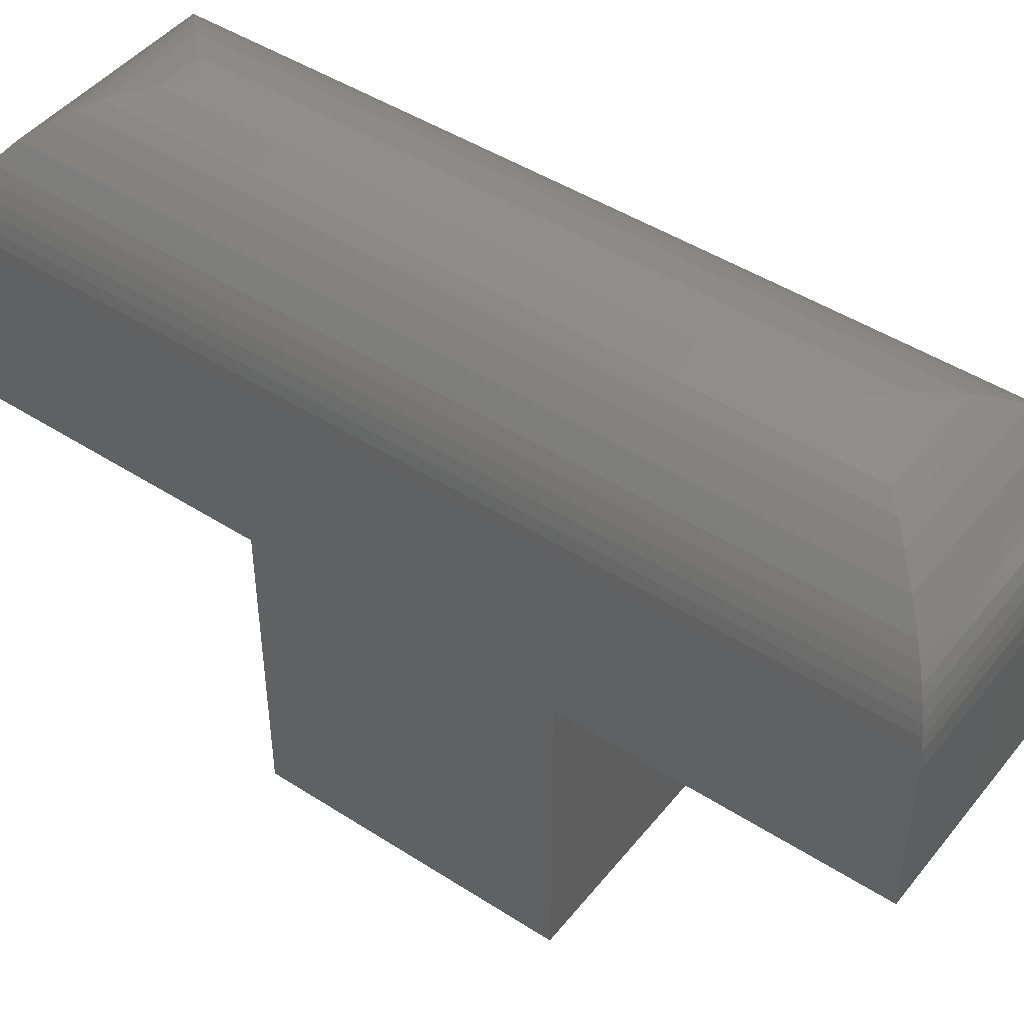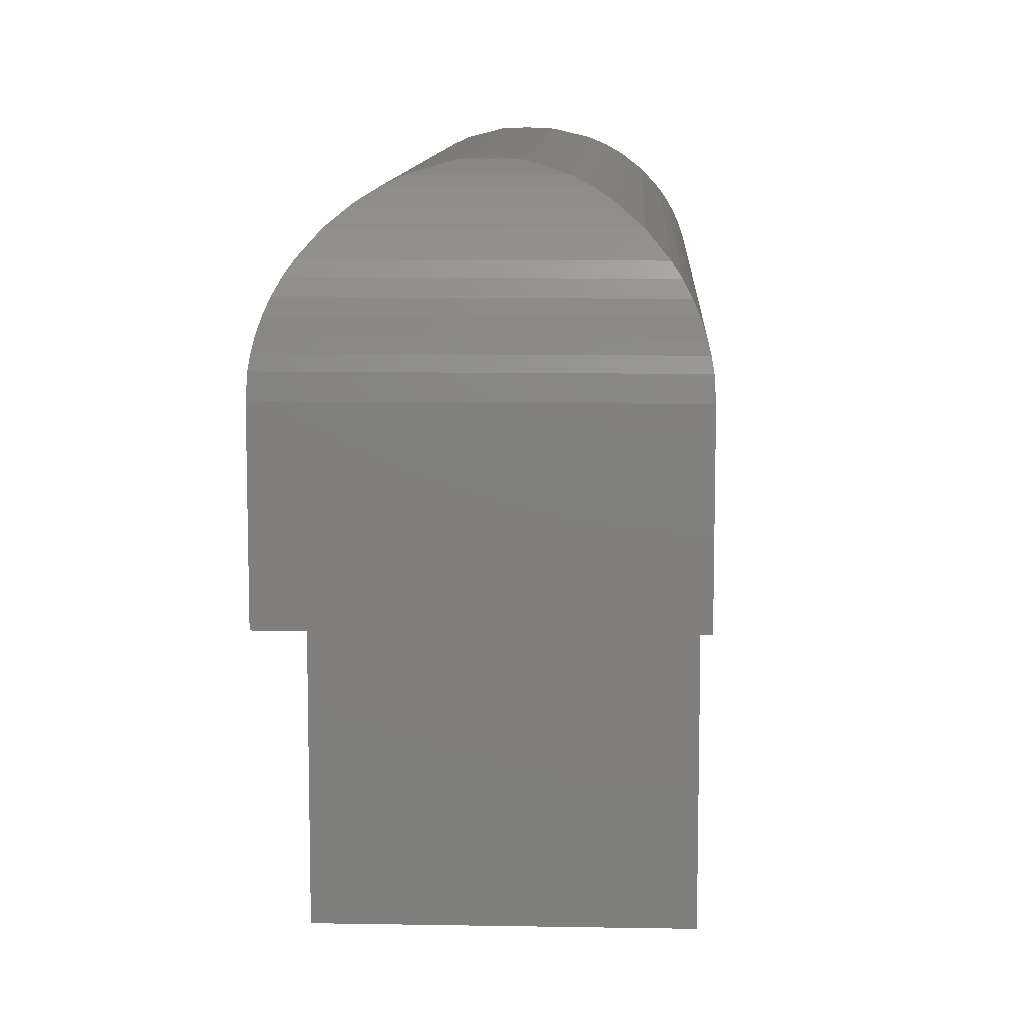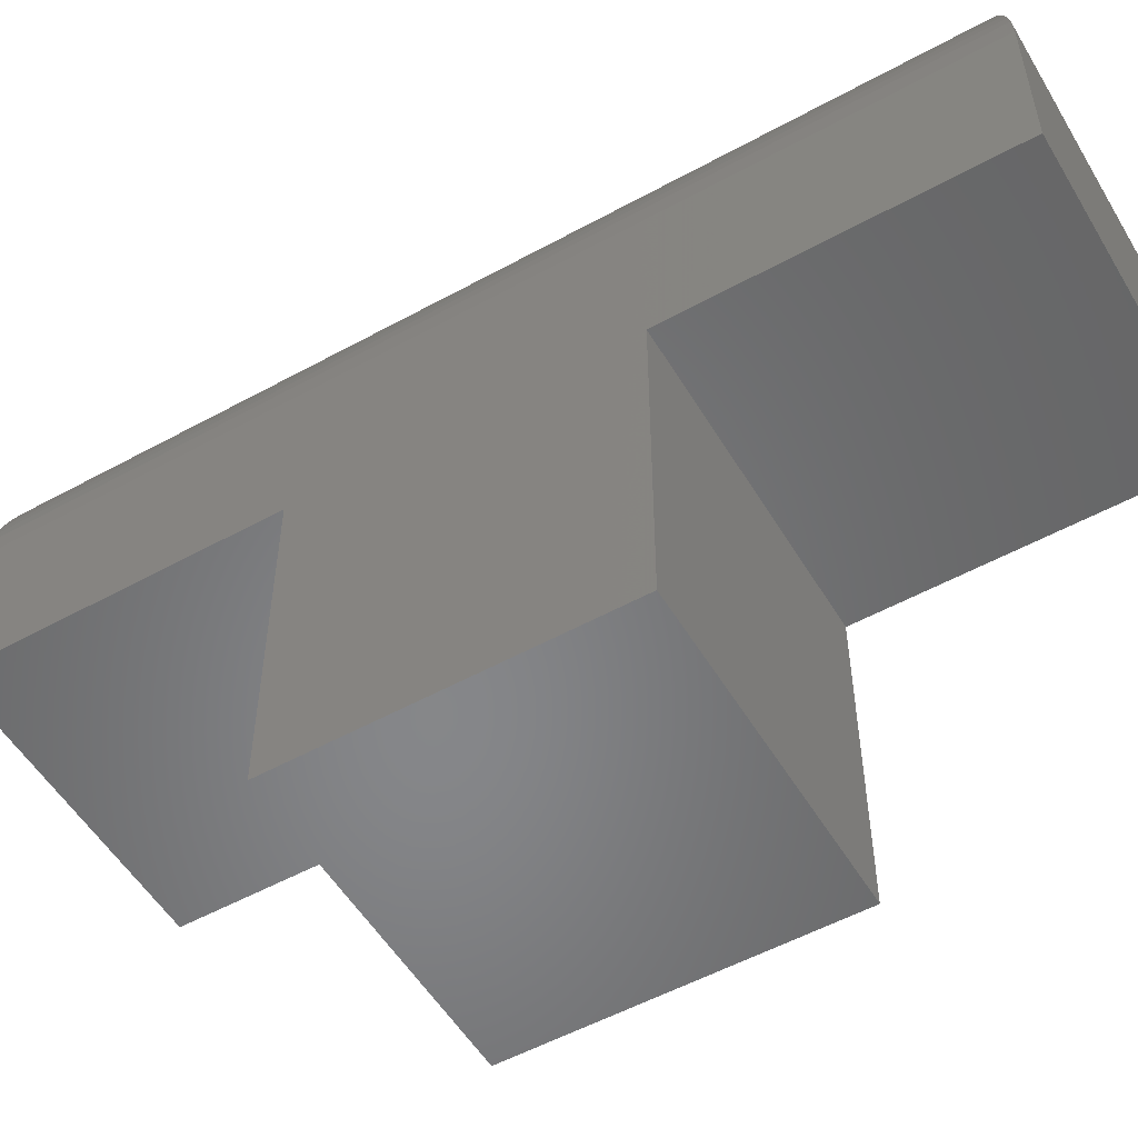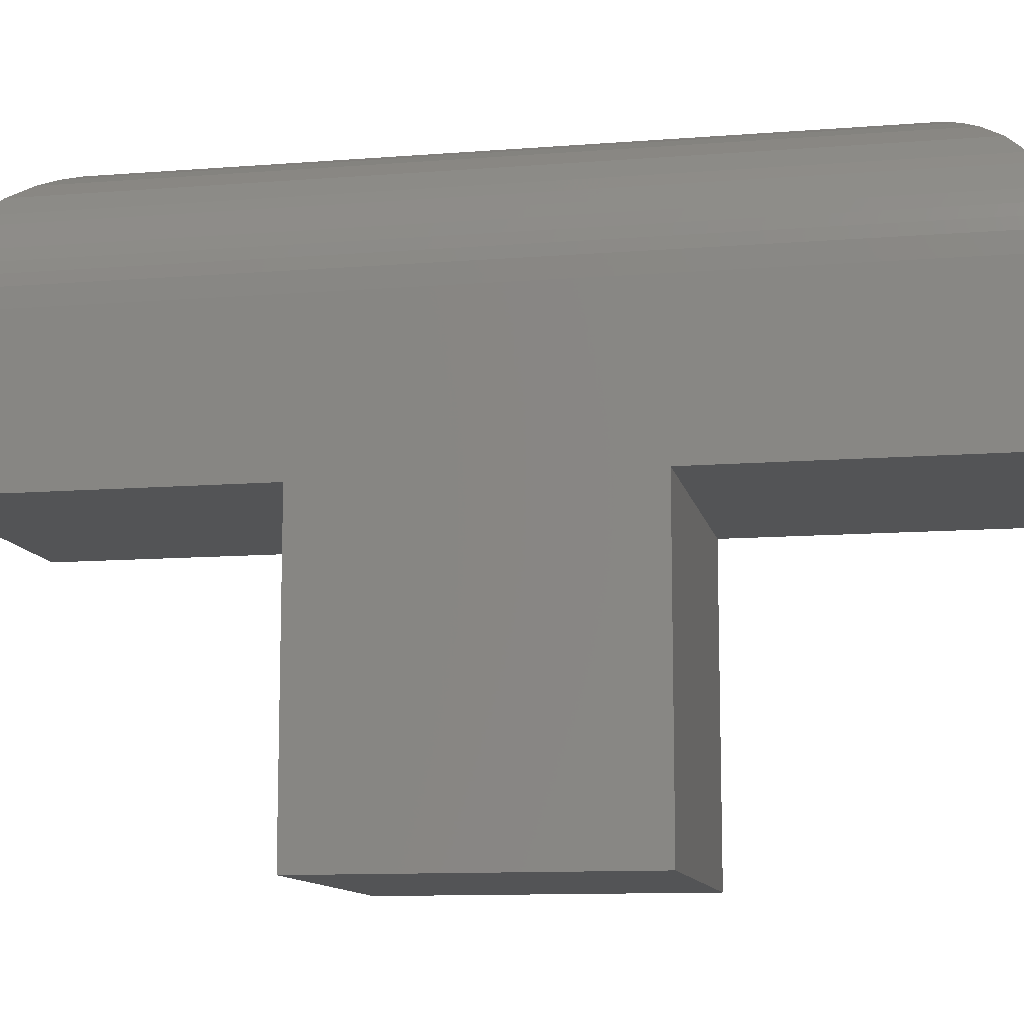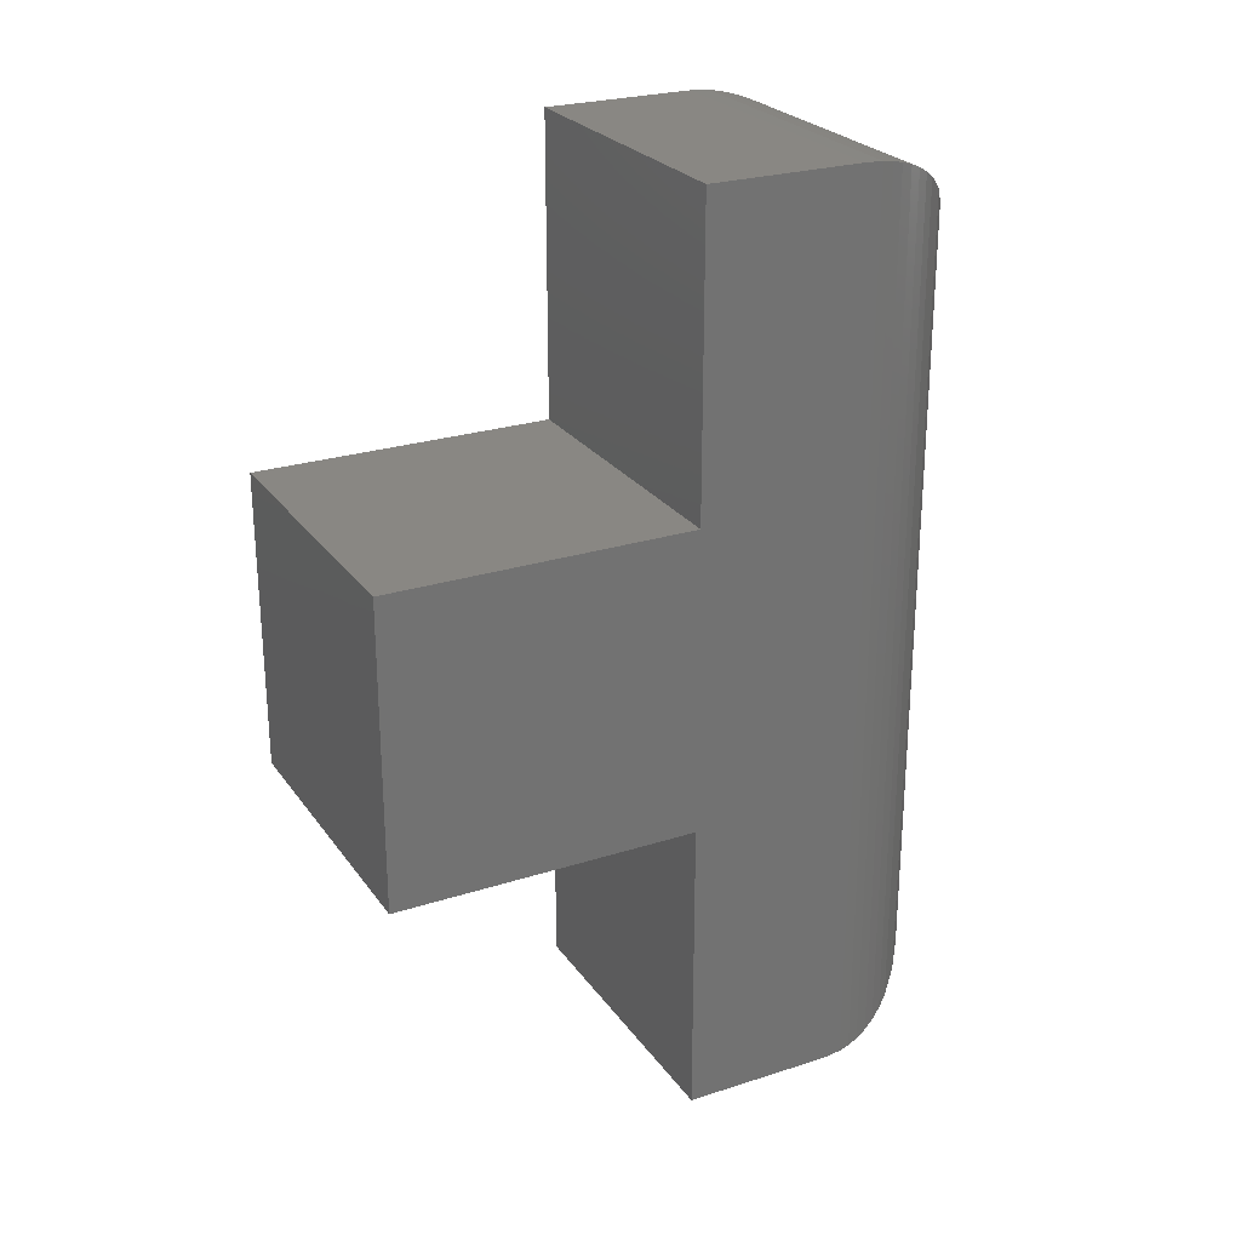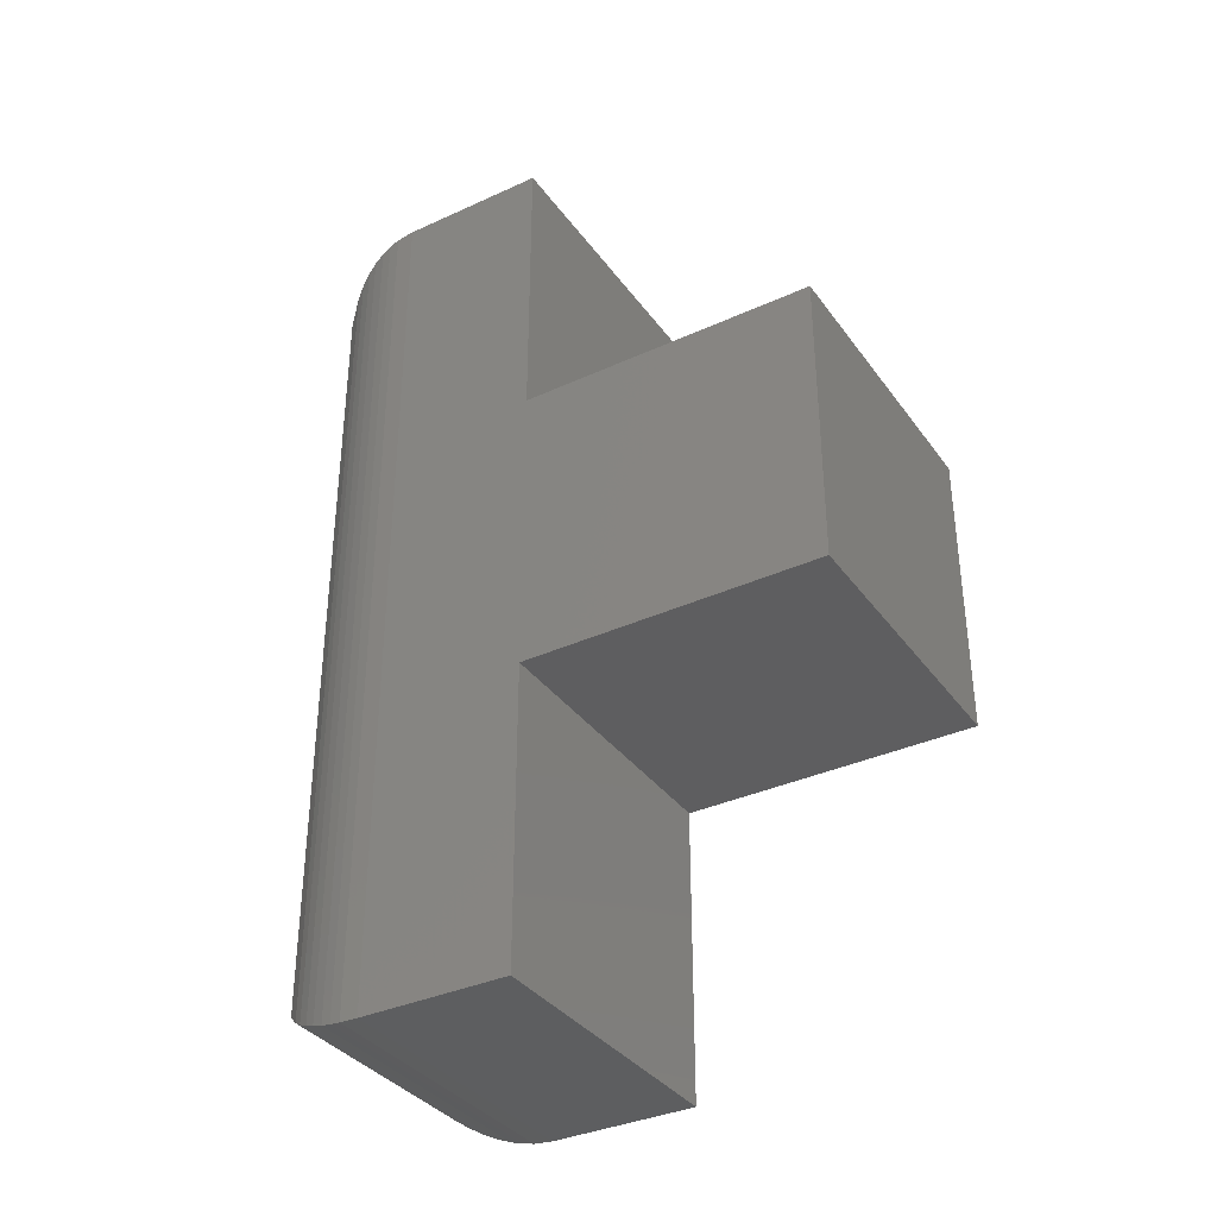
<metadata>
{"format":"stl","ext":"stl","renderer":"f3d","projection":"perspective","resolution":1024,"background":"white","views":[{"elev":46.0,"azim":126.4,"up":"+Z"},{"elev":10.0,"azim":2.6,"up":"+Z"},{"elev":-53.6,"azim":120.4,"up":"+Z"},{"elev":-11.2,"azim":-79.0,"up":"+Z"},{"elev":25.5,"azim":-117.2,"up":"+Y"},{"elev":-35.7,"azim":121.1,"up":"+Y"}]}
</metadata>
<code>
# stl→obj: 66 verts, 128 faces
v 0.1797 -0.375 0.2422
v 0.1797 -0.375 -0.1328
v 0.1797 0 -0.1328
v 0.1797 2.082e-17 0.2422
v 0.1797 -0.75 0.4297
v 0.1797 -0.75 0.2422
v 0.1797 0.375 0.2422
v 0.1797 0.375 0.4297
v -0.1953 -0.375 0.2422
v -0.1953 -0.75 0.2422
v -0.1953 -0.75 0.4297
v -0.1953 0 0.2422
v -0.1953 0 -0.1328
v -0.1953 -0.375 -0.1328
v -0.1953 0.375 0.4297
v -0.1953 0.375 0.2422
v 0.06121 0.2565 0.604
v -0.0372 0.2169 0.6149
v 0.02158 0.2169 0.6149
v -0.007812 0.1875 0.6172
v 0.1782 0.3735 0.4534
v -0.1938 0.3735 0.4534
v 0.1758 0.3711 0.4677
v -0.1914 0.3711 0.4677
v 0.1724 0.3677 0.4815
v -0.188 0.3677 0.4815
v 0.1672 0.3626 0.4968
v -0.1829 0.3626 0.4968
v 0.161 0.3563 0.5112
v -0.1766 0.3563 0.5112
v 0.1529 0.3482 0.5263
v -0.1685 0.3482 0.5263
v 0.1436 0.3389 0.5402
v -0.1593 0.3389 0.5402
v 0.1227 0.318 0.5643
v -0.1383 0.318 0.5643
v 0.09919 0.2945 0.5837
v -0.1148 0.2945 0.5837
v 0.08051 0.2758 0.5951
v -0.09613 0.2758 0.5951
v -0.07684 0.2565 0.604
v -0.007812 -0.5625 0.6172
v -0.0372 -0.5919 0.6149
v 0.02158 -0.5919 0.6149
v -0.07684 -0.6315 0.604
v -0.1938 -0.7485 0.4534
v 0.1782 -0.7485 0.4534
v -0.1914 -0.7461 0.4677
v 0.1758 -0.7461 0.4677
v -0.188 -0.7427 0.4815
v 0.1724 -0.7427 0.4815
v -0.1829 -0.7376 0.4968
v 0.1672 -0.7376 0.4968
v -0.1766 -0.7313 0.5112
v 0.161 -0.7313 0.5112
v -0.1685 -0.7232 0.5263
v 0.1529 -0.7232 0.5263
v -0.1593 -0.7139 0.5402
v 0.1436 -0.7139 0.5402
v -0.1383 -0.693 0.5643
v 0.1227 -0.693 0.5643
v -0.1148 -0.6695 0.5837
v 0.09919 -0.6695 0.5837
v -0.09613 -0.6508 0.5951
v 0.08051 -0.6508 0.5951
v 0.06121 -0.6315 0.604
f 1 2 3
f 1 3 4
f 1 4 5
f 1 5 6
f 4 7 5
f 5 7 8
f 9 10 11
f 9 11 12
f 9 12 13
f 9 13 14
f 15 16 11
f 11 16 12
f 14 13 2
f 2 13 3
f 9 1 10
f 10 1 6
f 16 7 12
f 12 7 4
f 3 13 4
f 4 13 12
f 14 2 9
f 9 2 1
f 17 18 19
f 20 19 18
f 8 15 21
f 21 15 22
f 21 22 23
f 23 22 24
f 23 24 25
f 25 24 26
f 25 26 27
f 27 26 28
f 27 28 29
f 29 28 30
f 29 30 31
f 31 30 32
f 31 32 33
f 33 32 34
f 33 34 35
f 35 34 36
f 35 36 37
f 37 36 38
f 37 38 39
f 39 38 40
f 39 40 17
f 17 40 41
f 17 41 18
f 42 43 44
f 44 43 45
f 11 5 46
f 46 5 47
f 46 47 48
f 48 47 49
f 48 49 50
f 50 49 51
f 50 51 52
f 52 51 53
f 52 53 54
f 54 53 55
f 54 55 56
f 56 55 57
f 56 57 58
f 58 57 59
f 58 59 60
f 60 59 61
f 60 61 62
f 62 61 63
f 62 63 64
f 64 63 65
f 64 65 45
f 45 65 66
f 45 66 44
f 20 42 19
f 19 42 44
f 19 44 66
f 5 8 47
f 47 8 21
f 47 21 49
f 49 21 23
f 49 23 51
f 51 23 25
f 51 25 53
f 53 25 27
f 53 27 55
f 55 27 29
f 55 29 57
f 57 29 31
f 57 31 59
f 59 31 33
f 59 33 61
f 61 33 35
f 61 35 63
f 63 35 37
f 63 37 65
f 65 37 39
f 65 39 66
f 66 39 17
f 66 17 19
f 16 15 7
f 7 15 8
f 10 6 11
f 11 6 5
f 15 11 22
f 22 11 46
f 22 46 24
f 24 46 48
f 24 48 26
f 26 48 50
f 26 50 28
f 28 50 52
f 28 52 30
f 30 52 54
f 30 54 32
f 32 54 56
f 32 56 34
f 34 56 58
f 34 58 36
f 36 58 60
f 36 60 38
f 38 60 62
f 38 62 40
f 40 62 64
f 40 64 41
f 41 64 45
f 41 45 43
f 42 20 43
f 43 20 18
f 43 18 41

</code>
